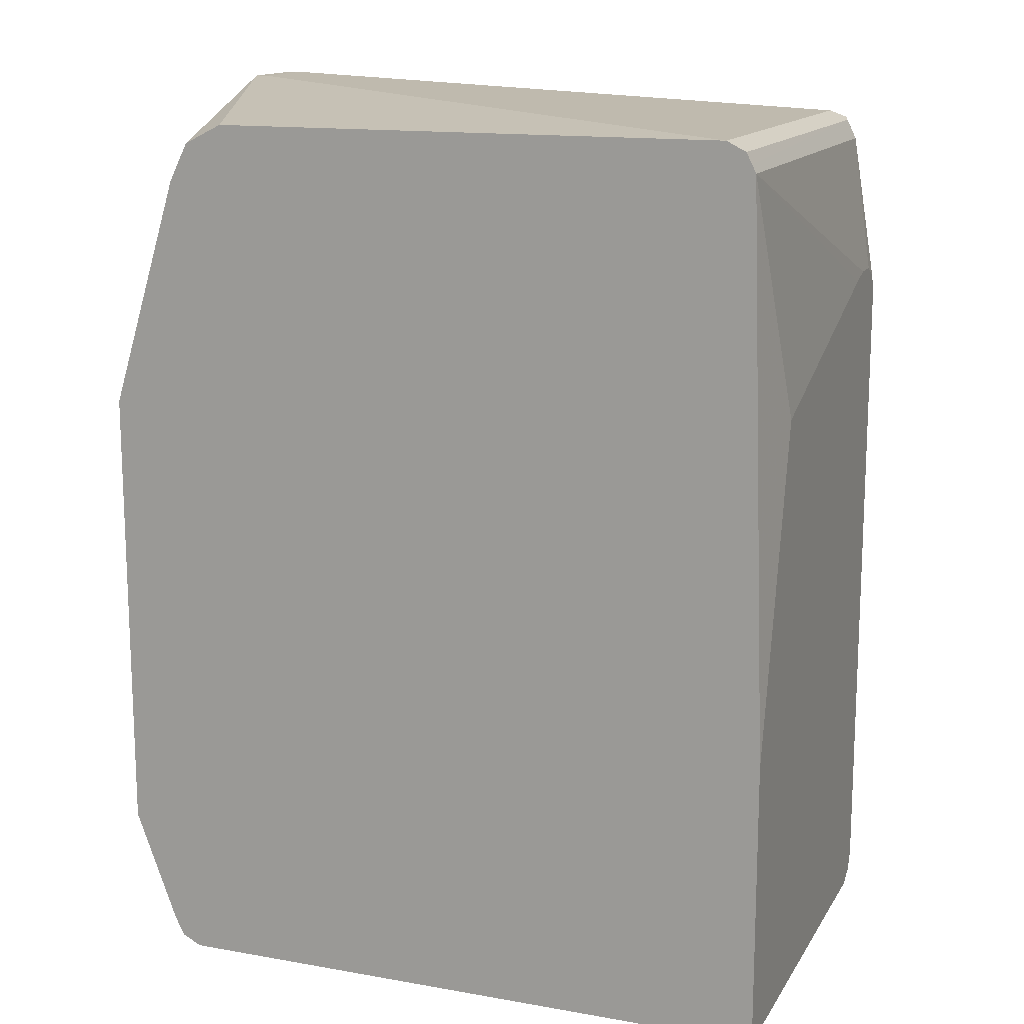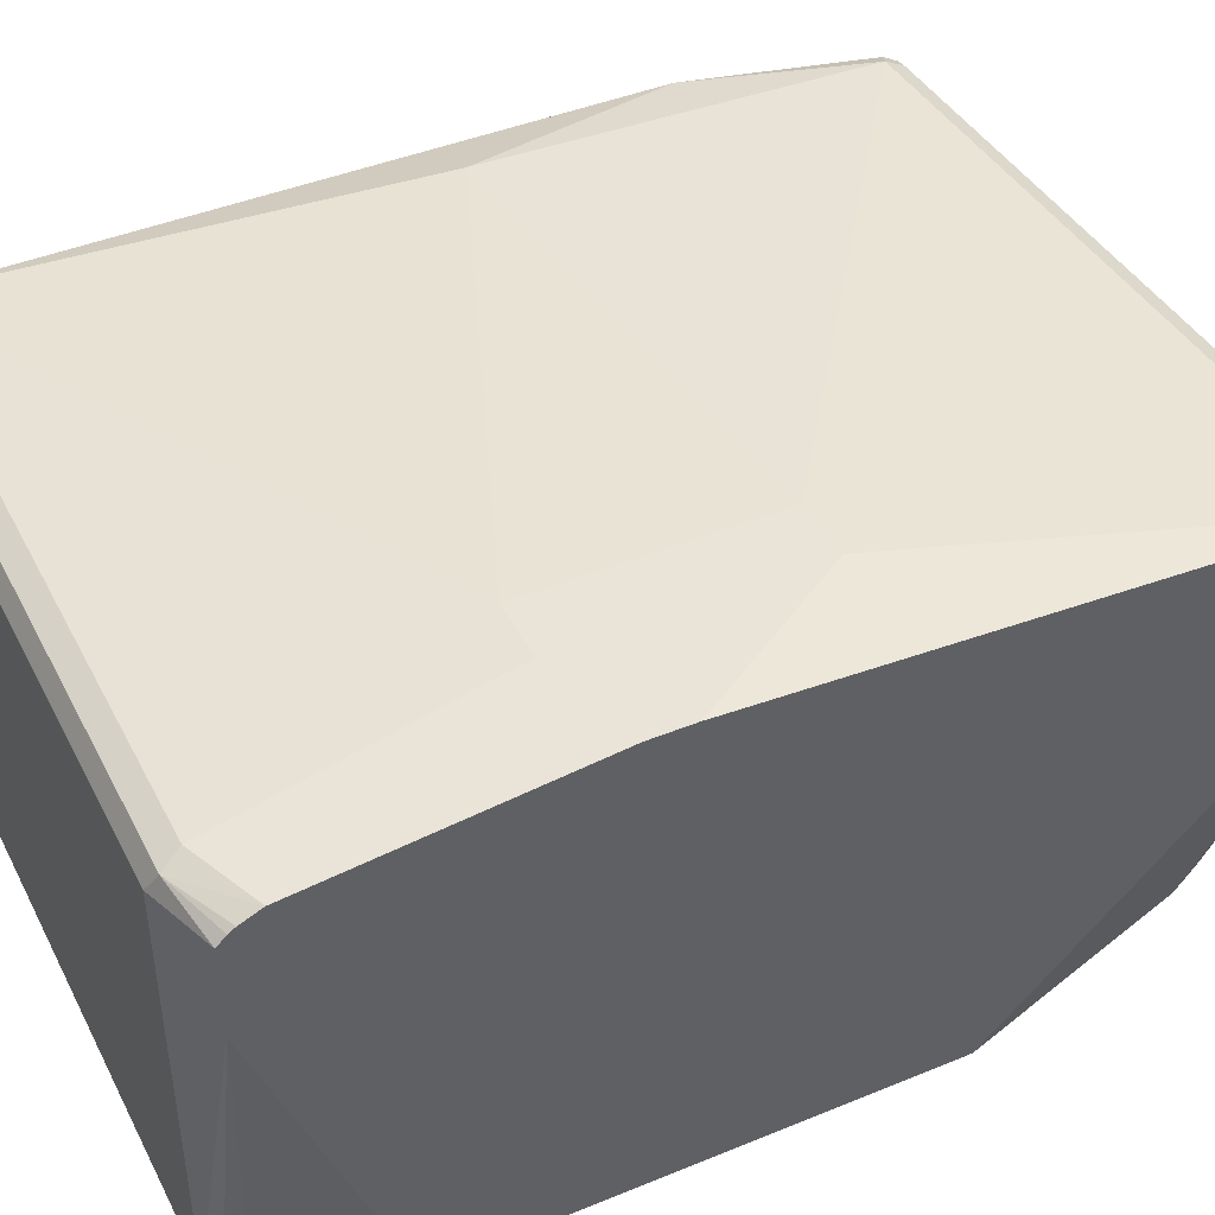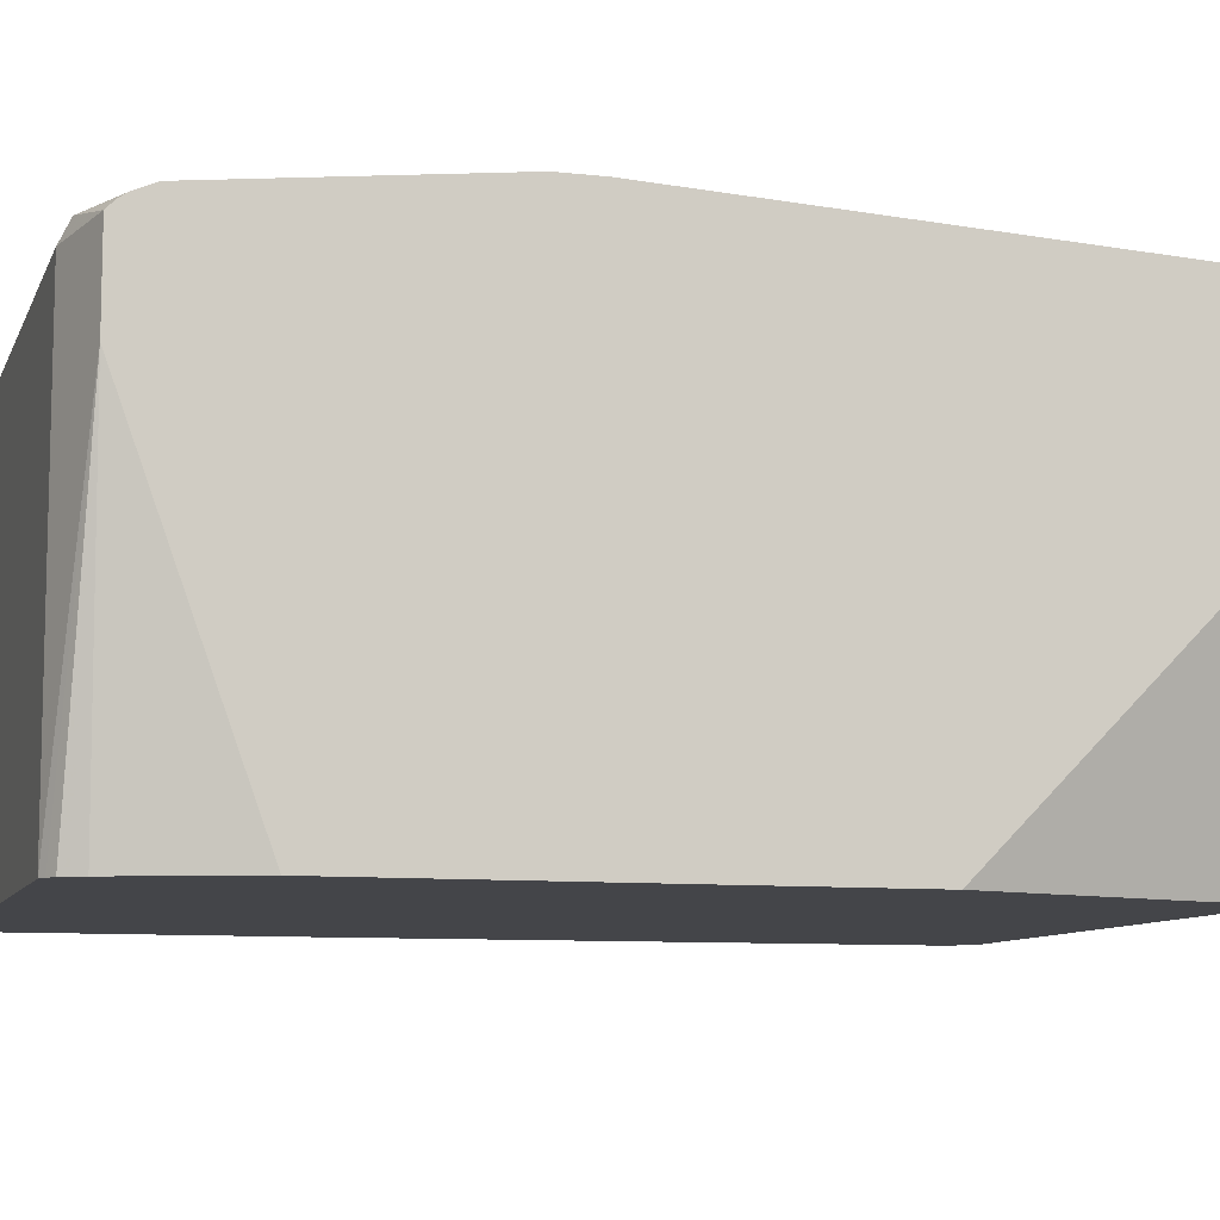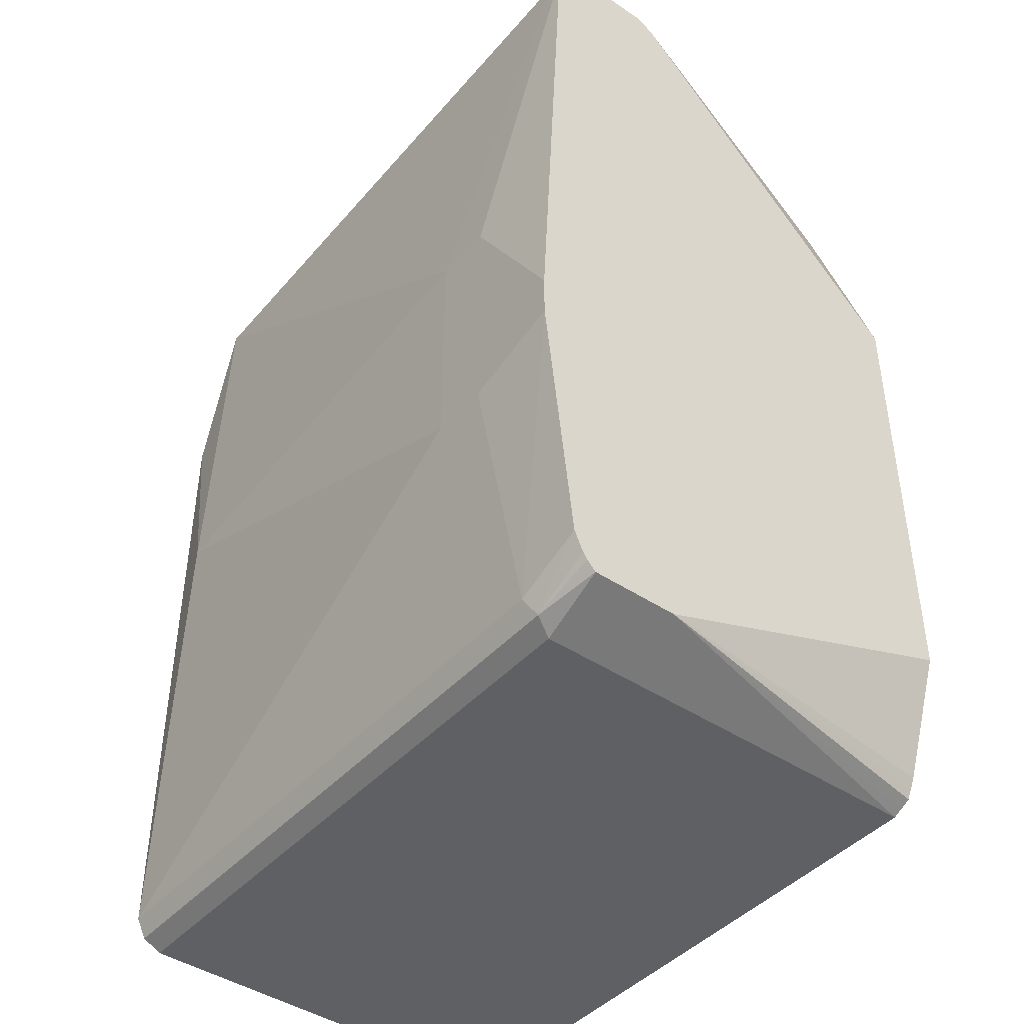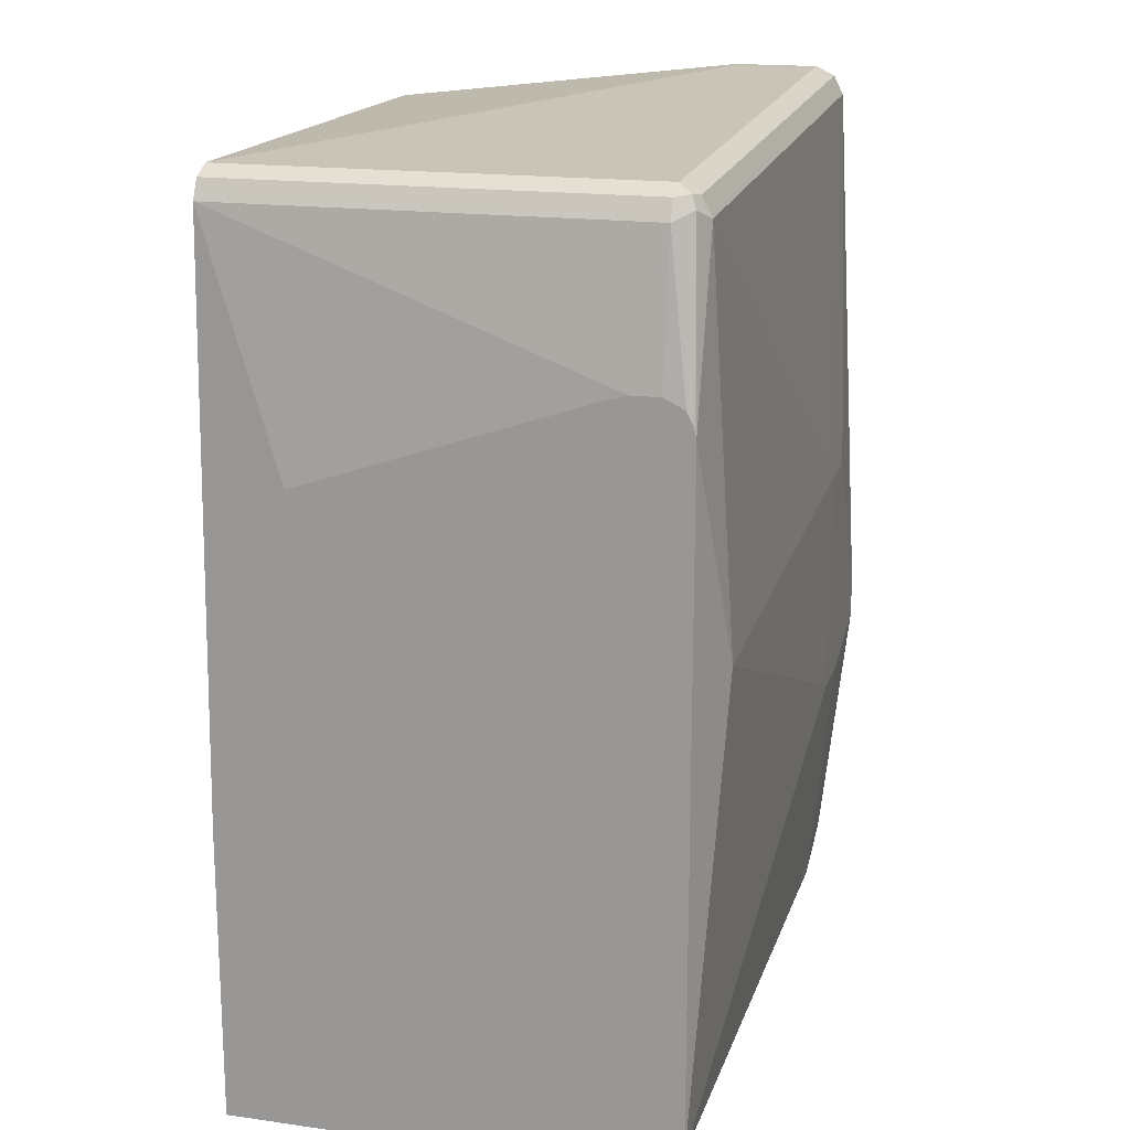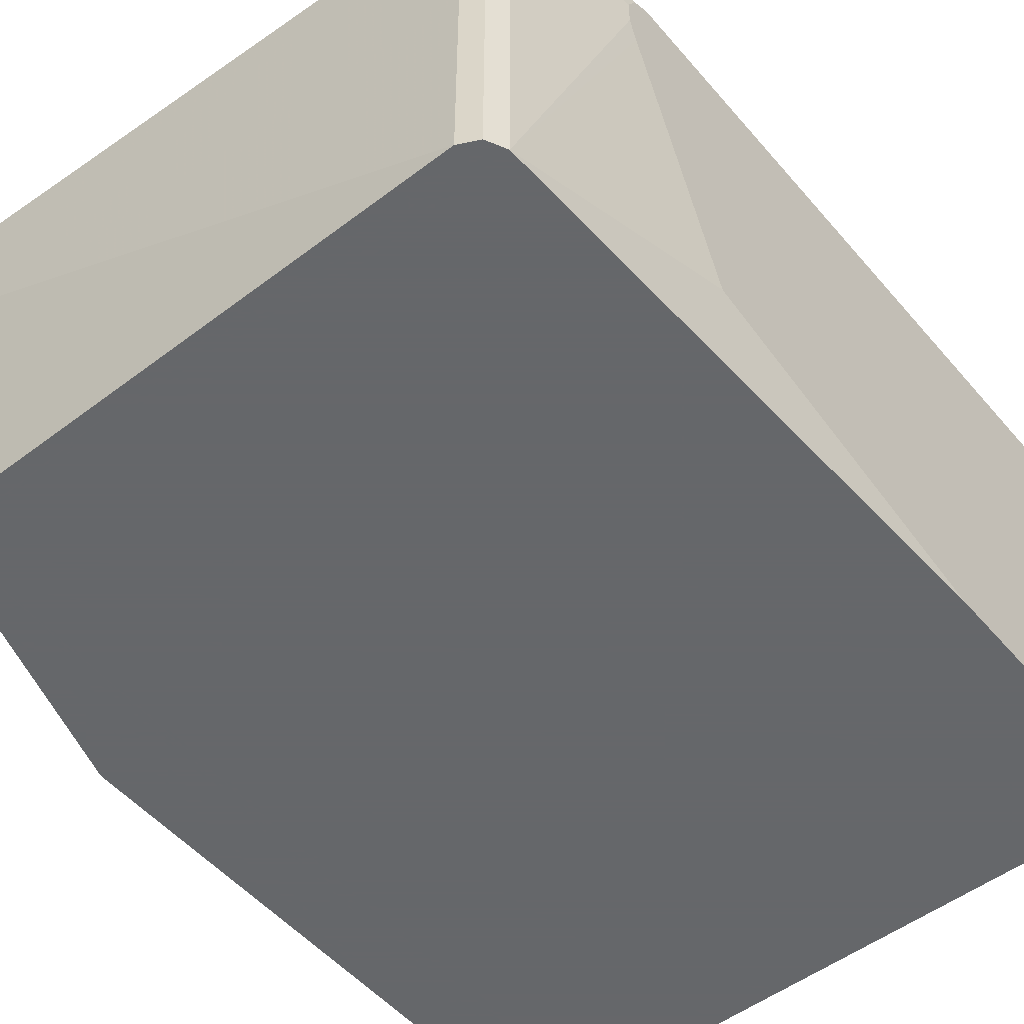
<metadata>
{"format":"obj","ext":"obj","renderer":"f3d","projection":"perspective","resolution":1024,"background":"white","views":[{"elev":14.4,"azim":-159.0,"up":"+Y"},{"elev":43.3,"azim":64.1,"up":"+Z"},{"elev":-9.1,"azim":73.7,"up":"+Z"},{"elev":-43.6,"azim":51.7,"up":"+Y"},{"elev":17.5,"azim":-74.5,"up":"+Y"},{"elev":-52.0,"azim":-140.7,"up":"+Z"}]}
</metadata>
<code>
v 0.5012 0.3543 0.2362
v 0.5012 0.3543 0.2953
v 0.5012 0.3498 0.2271
v 0.4396 0.3215 0.01129
v 0.436 0.3233 0.01129
v 0.4265 0.3281 0.01129
v 0.4134 0.3346 0.01129
v 0.4921 0.3543 0.2362
v 0.4921 0.3543 0.2953
v 0.4823 0.3494 0.3051
v 0.5012 0.3508 0.3024
v 0.5012 0.3478 0.2231
v 0.4415 0.3179 0.01129
v 0.05909 0.3346 0.01129
v 0.05909 0.3346 0.2953
v 0.4921 0.3478 0.3084
v 0.5012 0.3478 0.3084
v 0.04922 0.3297 0.3051
v 0.05909 0.3281 0.3084
v 0.4527 0.2953 0.01129
v 0.5012 0.1378 0.01129
v 0.04596 0.3281 0.01129
v 0.04596 0.3281 0.2953
v 0.4921 0.3346 0.315
v 0.5012 0.3346 0.315
v 0.0394 0.315 0.2953
v 0.04596 0.3215 0.3084
v 0.05909 0.315 0.315
v 0.5012 -0.1771 0.01129
v 0.04219 0.3206 0.01129
v 0.3937 0.07872 0.3347
v 0.4331 0.07872 0.3347
v 0.5012 -0.03025 0.3347
v 0.0394 0.315 0.01129
v 0.02576 0.2196 0.2953
v 0.02576 0.2128 0.3089
v 0.02576 0.2036 0.3135
v 0.02576 0.1968 0.315
v 0.06891 0.04918 0.3297
v 0.5012 -0.2604 0.2408
v 0.4724 -0.2559 0.01129
v 0.3937 -0.07872 0.3347
v 0.5012 -0.05904 0.3347
v 0.02576 0.2144 0.2581
v 0.02576 0.2196 0.2756
v 0.02576 -0.07569 0.01129
v 0.02576 0.1491 0.06738
v 0.02576 -0.2559 0.315
v 0.5012 -0.2604 0.2998
v 0.4527 -0.2756 0.01129
v 0.4584 -0.2728 0.01129
v 0.4659 -0.269 0.01129
v 0.4687 -0.2634 0.01129
v 0.4331 -0.07872 0.3347
v 0.4527 -0.2559 0.315
v 0.5012 -0.2362 0.315
v 0.02576 -0.2756 0.01129
v 0.02576 -0.268 0.3089
v 0.4593 -0.269 0.3084
v 0.4527 -0.2756 0.2953
v 0.5012 -0.2543 0.3059
v 0.5012 -0.2498 0.3089
v 0.02576 -0.2756 0.2953
v 0.02576 -0.269 0.3084
v 0.02576 -0.2695 0.3075
f 34 44 45
f 31 42 54
f 31 54 43
f 31 43 33
f 31 33 32
f 35 57 63
f 35 45 44
f 35 44 47
f 35 47 46
f 35 46 57
f 31 39 42
f 34 46 47
f 29 40 41
f 34 47 44
f 28 38 39
f 27 38 28
f 27 37 38
f 26 36 37
f 26 35 36
f 26 45 35
f 26 34 45
f 26 30 34
f 25 32 33
f 24 32 25
f 24 31 32
f 24 28 31
f 23 30 26
f 35 63 65
f 28 39 31
f 35 65 64
f 59 61 62
f 35 58 48
f 60 65 63
f 22 30 23
f 59 65 60
f 59 64 65
f 58 64 59
f 56 59 62
f 55 59 56
f 55 58 59
f 50 63 57
f 50 60 63
f 49 61 59
f 49 59 60
f 48 58 55
f 35 64 58
f 43 55 56
f 42 55 54
f 42 48 55
f 40 53 41
f 40 52 53
f 40 51 52
f 40 50 51
f 40 60 50
f 40 49 60
f 39 48 42
f 38 48 39
f 35 37 36
f 35 38 37
f 35 48 38
f 43 54 55
f 18 28 19
f 26 37 27
f 18 26 27
f 4 29 41
f 4 21 29
f 4 20 21
f 4 13 20
f 3 12 4
f 2 10 11
f 2 9 10
f 1 9 2
f 1 8 9
f 1 14 8
f 1 7 14
f 1 6 7
f 1 4 5
f 1 3 4
f 1 12 3
f 1 21 12
f 1 29 21
f 1 40 29
f 1 49 40
f 1 61 49
f 1 62 61
f 1 56 62
f 1 43 56
f 1 33 43
f 1 25 33
f 1 17 25
f 1 11 17
f 1 2 11
f 18 27 28
f 4 41 53
f 4 53 52
f 1 5 6
f 4 51 50
f 18 23 26
f 4 52 51
f 16 19 28
f 16 25 17
f 16 24 25
f 15 23 18
f 14 23 15
f 14 22 23
f 12 21 20
f 12 20 13
f 10 19 16
f 10 18 19
f 10 15 18
f 10 17 11
f 16 28 24
f 9 15 10
f 4 50 57
f 10 16 17
f 4 46 34
f 4 34 30
f 4 30 22
f 4 22 14
f 4 14 7
f 4 57 46
f 4 6 5
f 4 12 13
f 8 14 15
f 8 15 9
f 4 7 6

</code>
